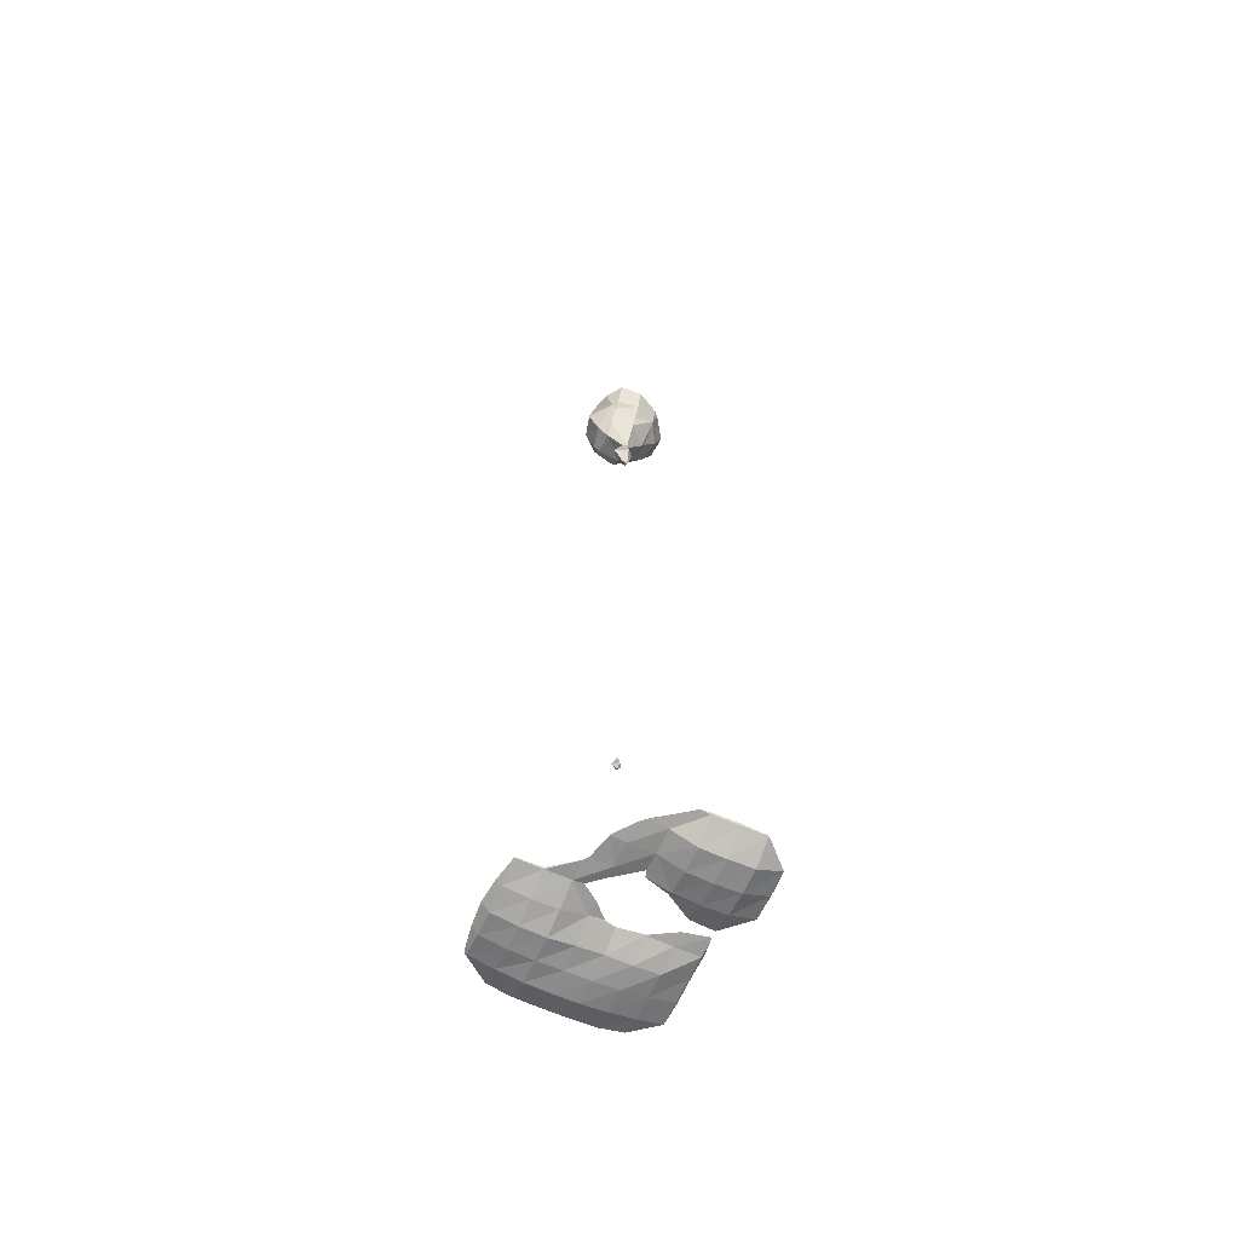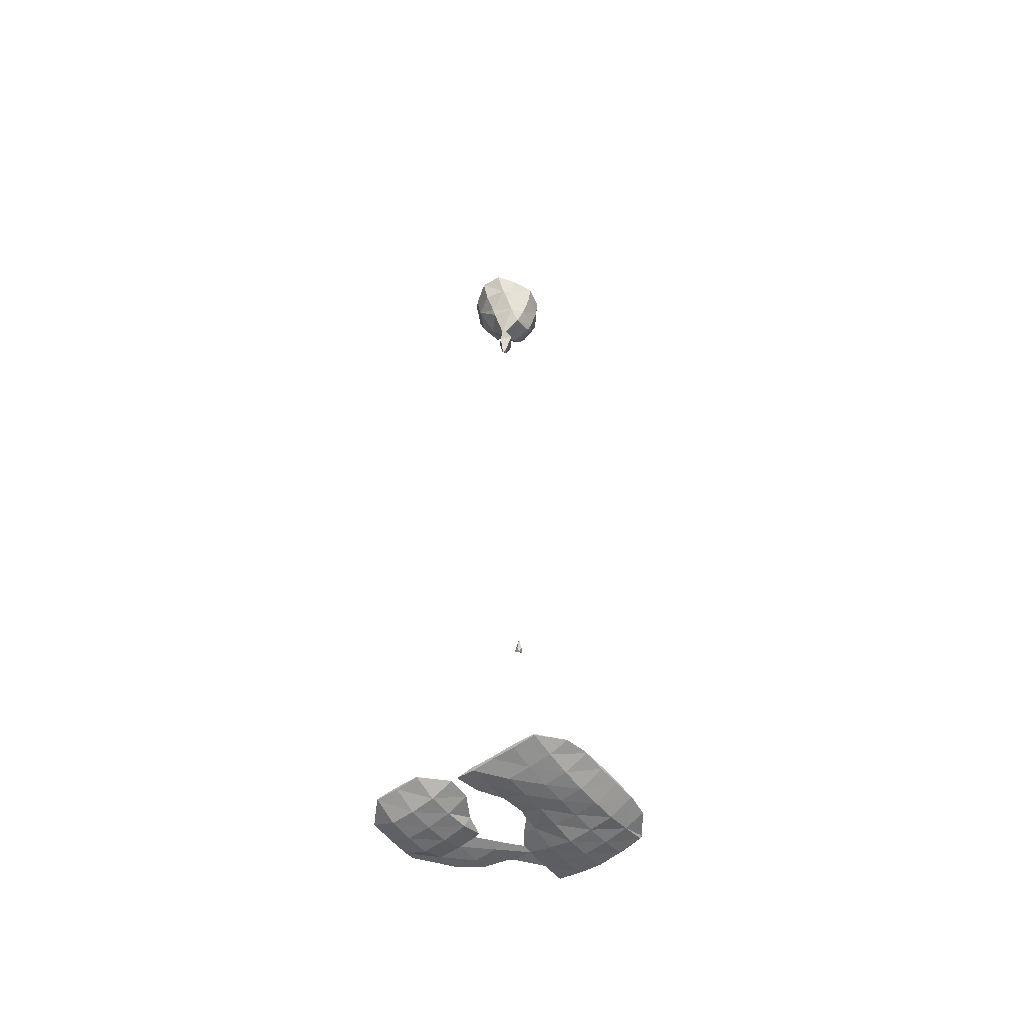
<metadata>
{"format":"obj","ext":"obj","renderer":"f3d","projection":"perspective","resolution":1024,"background":"white","views":[{"elev":-63.6,"azim":65.9,"up":"+Y"},{"elev":-54.3,"azim":-142.4,"up":"+Y"}]}
</metadata>
<code>
o Area_Cube
v -0.6687 -4.26 0.6869
v -0.6869 -4.26 0.6687
v -0.6687 -4.28 0.6687
v -0.4692 -4.26 0.7205
v -0.4692 -4.319 0.6687
v -0.2697 -4.26 0.7352
v -0.2697 -4.338 0.6687
v -0.07015 -4.26 0.7129
v -0.07015 -4.31 0.6687
v 0.1294 -4.26 0.671
v 0.1294 -4.263 0.6687
v 0.1317 -4.26 0.6687
v -0.8392 -4.26 0.4692
v -0.6687 -4.323 0.4692
v -0.4692 -4.359 0.4692
v -0.2697 -4.371 0.4692
v -0.07015 -4.334 0.4692
v 0.1294 -4.269 0.4692
v 0.1381 -4.26 0.4692
v -0.8683 -4.26 0.2979
v -0.8704 -4.26 0.2697
v -0.8683 -4.263 0.2697
v -0.6687 -4.358 0.2697
v -0.4692 -4.374 0.2697
v -0.2697 -4.383 0.2697
v -0.07015 -4.332 0.2697
v 0.1294 -4.269 0.2697
v 0.2877 -4.26 0.2697
v -0.8769 -4.26 0.07015
v -0.8683 -4.269 0.07015
v -0.6687 -4.367 0.07015
v -0.4692 -4.367 0.07015
v -0.2697 -4.355 0.07015
v -0.07015 -4.278 0.07015
v 0.1294 -4.26 0.1886
v 0.04371 -4.26 0.07015
v 0.3289 -4.26 0.2392
v 0.2298 -4.26 0.07015
v 0.3289 -4.273 0.07015
v 0.5284 -4.26 0.1876
v 0.5284 -4.278 0.07015
v 0.6872 -4.26 0.07015
v -0.8773 -4.26 -0.1294
v -0.8683 -4.27 -0.1294
v -0.6687 -4.366 -0.1294
v -0.4692 -4.369 -0.1294
v -0.2697 -4.339 -0.1294
v -0.07015 -4.26 -0.0437
v -0.0928 -4.26 -0.1294
v 0.3289 -4.26 -0.06276
v 0.3817 -4.26 -0.1294
v 0.5284 -4.278 -0.1294
v 0.728 -4.26 0.02841
v 0.728 -4.277 -0.1294
v 0.8404 -4.26 -0.1294
v -0.8704 -4.26 -0.3289
v -0.8683 -4.263 -0.3289
v -0.6687 -4.348 -0.3289
v -0.4692 -4.357 -0.3289
v -0.2697 -4.342 -0.3289
v -0.07015 -4.26 -0.3007
v -0.07015 -4.263 -0.3289
v -0.06799 -4.26 -0.3289
v 0.3289 -4.26 -0.1455
v 0.2745 -4.26 -0.3289
v 0.3289 -4.323 -0.3289
v 0.5284 -4.359 -0.3289
v 0.728 -4.365 -0.3289
v 0.9275 -4.26 -0.2467
v 0.9275 -4.269 -0.3289
v 0.9364 -4.26 -0.3289
v -0.8683 -4.26 -0.3571
v -0.8328 -4.26 -0.5284
v -0.6687 -4.314 -0.5284
v -0.4692 -4.324 -0.5284
v -0.2697 -4.33 -0.5284
v -0.07015 -4.278 -0.5284
v 0.04371 -4.26 -0.5284
v 0.1518 -4.26 -0.5284
v 0.3289 -4.341 -0.5284
v 0.5284 -4.374 -0.5284
v 0.728 -4.373 -0.5284
v 0.9275 -4.271 -0.5284
v 0.9375 -4.26 -0.5284
v -0.6736 -4.26 -0.728
v -0.6687 -4.265 -0.728
v -0.4692 -4.275 -0.728
v -0.2697 -4.272 -0.728
v -0.07015 -4.277 -0.728
v 0.08683 -4.26 -0.728
v 0.1388 -4.26 -0.728
v 0.3289 -4.336 -0.728
v 0.5284 -4.362 -0.728
v 0.728 -4.36 -0.728
v 0.9275 -4.263 -0.728
v 0.9297 -4.26 -0.728
v -0.6687 -4.26 -0.7329
v -0.4692 -4.26 -0.7423
v -0.2697 -4.26 -0.739
v -0.07015 -4.26 -0.7434
v 0.3268 -4.26 -0.9275
v 0.3289 -4.263 -0.9275
v 0.5284 -4.27 -0.9275
v 0.728 -4.263 -0.9275
v 0.9275 -4.26 -0.7301
v 0.7301 -4.26 -0.9275
v 0.3289 -4.26 -0.9297
v 0.5284 -4.26 -0.9365
v 0.728 -4.26 -0.9297
v -0.6687 -4.241 0.6687
v -0.4692 -4.199 0.6687
v -0.2697 -4.178 0.6687
v -0.07015 -4.21 0.6687
v 0.1294 -4.258 0.6687
v -0.6687 -4.193 0.4692
v -0.4692 -4.145 0.4692
v -0.2697 -4.134 0.4692
v -0.07015 -4.187 0.4692
v 0.1294 -4.251 0.4692
v -0.8683 -4.258 0.2697
v -0.6687 -4.152 0.2697
v -0.4692 -4.123 0.2697
v -0.2697 -4.115 0.2697
v -0.07015 -4.188 0.2697
v 0.1294 -4.251 0.2697
v -0.8683 -4.251 0.07015
v -0.6687 -4.152 0.07015
v -0.4692 -4.154 0.07015
v -0.2697 -4.165 0.07015
v -0.07015 -4.243 0.07015
v 0.3289 -4.247 0.07015
v 0.5284 -4.243 0.07015
v -0.8683 -4.251 -0.1294
v -0.6687 -4.153 -0.1294
v -0.4692 -4.151 -0.1294
v -0.2697 -4.181 -0.1294
v 0.5284 -4.242 -0.1294
v 0.728 -4.244 -0.1294
v -0.8683 -4.258 -0.3289
v -0.6687 -4.171 -0.3289
v -0.4692 -4.162 -0.3289
v -0.2697 -4.178 -0.3289
v -0.07015 -4.258 -0.3289
v 0.3289 -4.197 -0.3289
v 0.5284 -4.155 -0.3289
v 0.728 -4.145 -0.3289
v 0.9275 -4.251 -0.3289
v -0.6687 -4.207 -0.5284
v -0.4692 -4.196 -0.5284
v -0.2697 -4.19 -0.5284
v -0.07015 -4.243 -0.5284
v 0.3289 -4.178 -0.5284
v 0.5284 -4.131 -0.5284
v 0.728 -4.12 -0.5284
v 0.9275 -4.25 -0.5284
v -0.6687 -4.255 -0.728
v -0.4692 -4.245 -0.728
v -0.2697 -4.249 -0.728
v -0.07015 -4.244 -0.728
v 0.3289 -4.183 -0.728
v 0.5284 -4.147 -0.728
v 0.728 -4.145 -0.728
v 0.9275 -4.258 -0.728
v 0.3289 -4.258 -0.9275
v 0.5284 -4.251 -0.9275
v 0.728 -4.258 -0.9275
v -0.07015 -2.265 -0.07928
v -0.09696 -2.265 -0.1294
v -0.07015 -2.296 -0.1294
v -0.02513 -2.265 -0.1294
v -0.07015 -2.265 -0.1541
v -0.07015 -2.128 -0.1294
v 0.1294 3.122 -0.08735
v 0.09628 3.122 -0.1294
v 0.1294 3.106 -0.1294
v 0.1473 3.122 -0.1294
v 0.1294 3.122 -0.147
v 0.1294 3.322 -0.001661
v 0.01654 3.322 -0.1294
v 0.1819 3.322 -0.1294
v 0.1294 3.322 -0.1818
v 0.1294 3.521 -0.09148
v 0.09227 3.521 -0.1294
v 0.1516 3.521 -0.1294
v 0.1294 3.521 -0.152
v -0.07015 3.721 0.1258
v -0.1201 3.721 0.07015
v -0.07015 3.666 0.07015
v 0.1294 3.721 0.1702
v 0.1294 3.62 0.07015
v 0.2233 3.721 0.07015
v -0.1598 3.721 -0.1294
v -0.07015 3.611 -0.1294
v 0.2889 3.721 -0.1294
v -0.07015 3.721 -0.2365
v 0.1294 3.721 -0.2946
v 0.1294 3.92 0.2698
v 0.1291 3.92 0.2697
v 0.1294 3.92 0.2697
v 0.1295 3.92 0.2697
v -0.07015 3.92 0.2144
v -0.1942 3.92 0.07015
v 0.3289 3.92 0.1131
v 0.3289 3.867 0.07015
v 0.3855 3.92 0.07015
v -0.2415 3.92 -0.1294
v 0.3289 3.8 -0.1294
v 0.4174 3.92 -0.1294
v -0.1205 3.92 -0.3289
v -0.07015 3.854 -0.3289
v 0.1294 3.782 -0.3289
v 0.3289 3.92 -0.3114
v 0.3146 3.92 -0.3289
v -0.07015 3.92 -0.3955
v 0.1294 3.92 -0.4422
v 0.1294 3.921 0.2697
v -0.07015 4.12 0.2126
v -0.2134 4.12 0.07015
v 0.1294 4.12 0.2319
v 0.3289 4.12 0.1709
v 0.4661 4.12 0.07015
v -0.2594 4.12 -0.1294
v 0.4807 4.12 -0.1294
v -0.1763 4.12 -0.3289
v 0.3289 3.95 -0.3289
v 0.376 4.12 -0.3289
v -0.07015 4.12 -0.4899
v 0.1294 4.12 -0.5101
v 0.3289 4.12 -0.3762
v -0.07015 4.244 0.07015
v 0.1294 4.245 0.07015
v 0.3289 4.224 0.07015
v -0.07015 4.245 -0.1294
v 0.1294 4.245 -0.1294
v 0.3289 4.225 -0.1294
v -0.07015 4.222 -0.3289
v 0.1294 4.235 -0.3289
v 0.3289 4.164 -0.3289
f 3 1 2
f 3 5 4
f 1 3 4
f 5 7 6
f 4 5 6
f 7 9 8
f 6 7 8
f 9 11 10
f 8 9 10
f 10 11 12
f 14 3 2
f 13 14 2
f 5 3 15
f 15 3 14
f 7 5 16
f 16 5 15
f 9 7 17
f 17 7 16
f 11 9 18
f 18 9 17
f 19 12 11
f 18 19 11
f 22 20 21
f 13 20 22
f 13 22 14
f 14 22 23
f 15 14 24
f 24 14 23
f 16 15 25
f 25 15 24
f 17 16 26
f 26 16 25
f 18 17 27
f 27 17 26
f 28 19 18
f 27 28 18
f 30 22 21
f 29 30 21
f 23 22 31
f 31 22 30
f 24 23 32
f 32 23 31
f 25 24 33
f 33 24 32
f 26 25 34
f 34 25 33
f 36 35 27
f 36 27 34
f 34 27 26
f 35 38 39
f 35 39 27
f 37 28 39
f 28 27 39
f 39 41 40
f 37 39 40
f 40 41 42
f 44 30 29
f 43 44 29
f 31 30 45
f 45 30 44
f 32 31 46
f 46 31 45
f 33 32 47
f 47 32 46
f 49 48 34
f 49 34 47
f 47 34 33
f 36 34 48
f 39 38 50
f 50 51 52
f 50 52 39
f 39 52 41
f 53 42 41
f 53 41 54
f 54 41 52
f 53 54 55
f 57 44 43
f 56 57 43
f 45 44 58
f 58 44 57
f 46 45 59
f 59 45 58
f 47 46 60
f 60 46 59
f 61 49 47
f 61 47 62
f 62 47 60
f 61 62 63
f 66 64 65
f 51 64 66
f 51 66 52
f 52 66 67
f 54 52 68
f 68 52 67
f 69 55 54
f 69 54 70
f 70 54 68
f 69 70 71
f 57 56 72
f 72 73 74
f 72 74 57
f 57 74 58
f 59 58 75
f 75 58 74
f 60 59 76
f 76 59 75
f 62 60 77
f 77 60 76
f 78 63 62
f 77 78 62
f 80 66 65
f 79 80 65
f 67 66 81
f 81 66 80
f 68 67 82
f 82 67 81
f 70 68 83
f 83 68 82
f 84 71 70
f 83 84 70
f 86 74 73
f 85 86 73
f 75 74 87
f 87 74 86
f 76 75 88
f 88 75 87
f 77 76 89
f 89 76 88
f 90 78 77
f 89 90 77
f 92 80 79
f 91 92 79
f 81 80 93
f 93 80 92
f 82 81 94
f 94 81 93
f 83 82 95
f 95 82 94
f 96 84 83
f 95 96 83
f 86 85 97
f 87 86 97
f 98 87 97
f 88 87 98
f 99 88 98
f 89 88 99
f 100 89 99
f 90 89 100
f 102 92 91
f 101 102 91
f 93 92 103
f 103 92 102
f 94 93 104
f 104 93 103
f 106 105 95
f 106 95 104
f 104 95 94
f 96 95 105
f 102 101 107
f 103 102 107
f 108 103 107
f 104 103 108
f 109 104 108
f 106 104 109
f 1 110 2
f 1 4 111
f 110 1 111
f 4 6 112
f 111 4 112
f 6 8 113
f 112 6 113
f 8 10 114
f 113 8 114
f 10 12 114
f 110 115 13
f 2 110 13
f 111 116 110
f 116 115 110
f 112 117 111
f 117 116 111
f 113 118 112
f 118 117 112
f 114 119 113
f 119 118 113
f 12 19 119
f 114 12 119
f 20 120 21
f 20 13 115
f 20 115 120
f 120 115 121
f 116 122 115
f 122 121 115
f 117 123 116
f 123 122 116
f 118 124 117
f 124 123 117
f 119 125 118
f 125 124 118
f 19 28 125
f 119 19 125
f 120 126 29
f 21 120 29
f 121 127 120
f 127 126 120
f 122 128 121
f 128 127 121
f 123 129 122
f 129 128 122
f 124 130 123
f 130 129 123
f 35 36 130
f 35 130 125
f 125 130 124
f 38 35 125
f 38 125 131
f 28 37 125
f 37 131 125
f 37 40 132
f 131 37 132
f 40 42 132
f 126 133 43
f 29 126 43
f 127 134 126
f 134 133 126
f 128 135 127
f 135 134 127
f 129 136 128
f 136 135 128
f 48 49 136
f 48 136 130
f 130 136 129
f 36 48 130
f 38 131 50
f 51 50 131
f 51 131 137
f 137 131 132
f 42 53 138
f 42 138 132
f 132 138 137
f 53 55 138
f 133 139 56
f 43 133 56
f 134 140 133
f 140 139 133
f 135 141 134
f 141 140 134
f 136 142 135
f 142 141 135
f 49 61 143
f 49 143 136
f 136 143 142
f 61 63 143
f 64 144 65
f 64 51 137
f 64 137 144
f 144 137 145
f 138 146 137
f 146 145 137
f 55 69 147
f 55 147 138
f 138 147 146
f 69 71 147
f 56 139 72
f 73 72 139
f 73 139 148
f 148 139 140
f 141 149 140
f 149 148 140
f 142 150 141
f 150 149 141
f 143 151 142
f 151 150 142
f 63 78 151
f 143 63 151
f 144 152 79
f 65 144 79
f 145 153 144
f 153 152 144
f 146 154 145
f 154 153 145
f 147 155 146
f 155 154 146
f 71 84 155
f 147 71 155
f 148 156 85
f 73 148 85
f 149 157 148
f 157 156 148
f 150 158 149
f 158 157 149
f 151 159 150
f 159 158 150
f 78 90 159
f 151 78 159
f 152 160 91
f 79 152 91
f 153 161 152
f 161 160 152
f 154 162 153
f 162 161 153
f 155 163 154
f 163 162 154
f 84 96 163
f 155 84 163
f 85 156 97
f 98 97 156
f 157 98 156
f 99 98 157
f 158 99 157
f 100 99 158
f 159 100 158
f 90 100 159
f 160 164 101
f 91 160 101
f 161 165 160
f 165 164 160
f 162 166 161
f 166 165 161
f 105 106 166
f 105 166 163
f 163 166 162
f 96 105 163
f 101 164 107
f 108 107 164
f 165 108 164
f 109 108 165
f 166 109 165
f 106 109 166
f 169 167 168
f 167 169 170
f 169 168 171
f 170 169 171
f 167 172 168
f 167 170 172
f 168 172 171
f 170 171 172
f 175 173 174
f 173 175 176
f 175 174 177
f 176 175 177
f 173 178 179
f 174 173 179
f 178 173 176
f 180 178 176
f 174 179 181
f 177 174 181
f 180 176 177
f 181 180 177
f 178 182 183
f 179 178 183
f 182 178 180
f 184 182 180
f 179 183 185
f 181 179 185
f 184 180 181
f 185 184 181
f 188 186 187
f 188 190 189
f 186 188 189
f 189 190 191
f 193 188 187
f 192 193 187
f 182 193 183
f 182 190 193
f 190 188 193
f 190 182 184
f 190 184 191
f 191 184 194
f 193 192 195
f 183 193 195
f 183 195 185
f 185 195 196
f 194 184 185
f 196 194 185
f 199 197 198
f 197 199 200
f 186 201 202
f 187 186 202
f 198 189 199
f 198 201 189
f 201 186 189
f 191 204 203
f 189 191 203
f 189 203 200
f 189 200 199
f 203 204 205
f 187 202 192
f 202 206 192
f 204 194 207
f 191 194 204
f 208 205 204
f 207 208 204
f 210 195 192
f 210 192 209
f 209 192 206
f 195 211 196
f 210 211 195
f 196 211 213
f 194 196 213
f 194 213 212
f 194 212 207
f 208 207 212
f 210 209 214
f 211 210 214
f 215 211 214
f 213 211 215
f 197 216 198
f 197 200 216
f 201 217 218
f 202 201 218
f 216 201 198
f 216 219 201
f 219 217 201
f 200 219 216
f 200 203 219
f 203 220 219
f 220 203 205
f 221 220 205
f 202 218 206
f 218 222 206
f 205 208 221
f 221 208 223
f 206 222 209
f 222 224 209
f 212 213 225
f 212 225 226
f 212 226 208
f 208 226 223
f 209 224 227
f 214 209 227
f 215 214 228
f 214 227 228
f 225 213 215
f 225 215 229
f 229 215 228
f 226 225 229
f 217 230 218
f 217 219 231
f 230 217 231
f 219 220 232
f 231 219 232
f 220 221 232
f 230 233 222
f 218 230 222
f 231 234 230
f 234 233 230
f 232 235 231
f 235 234 231
f 221 223 235
f 232 221 235
f 233 236 224
f 222 233 224
f 234 237 233
f 237 236 233
f 235 238 234
f 238 237 234
f 223 226 238
f 235 223 238
f 224 236 227
f 228 227 236
f 237 228 236
f 229 228 237
f 238 229 237
f 226 229 238

</code>
